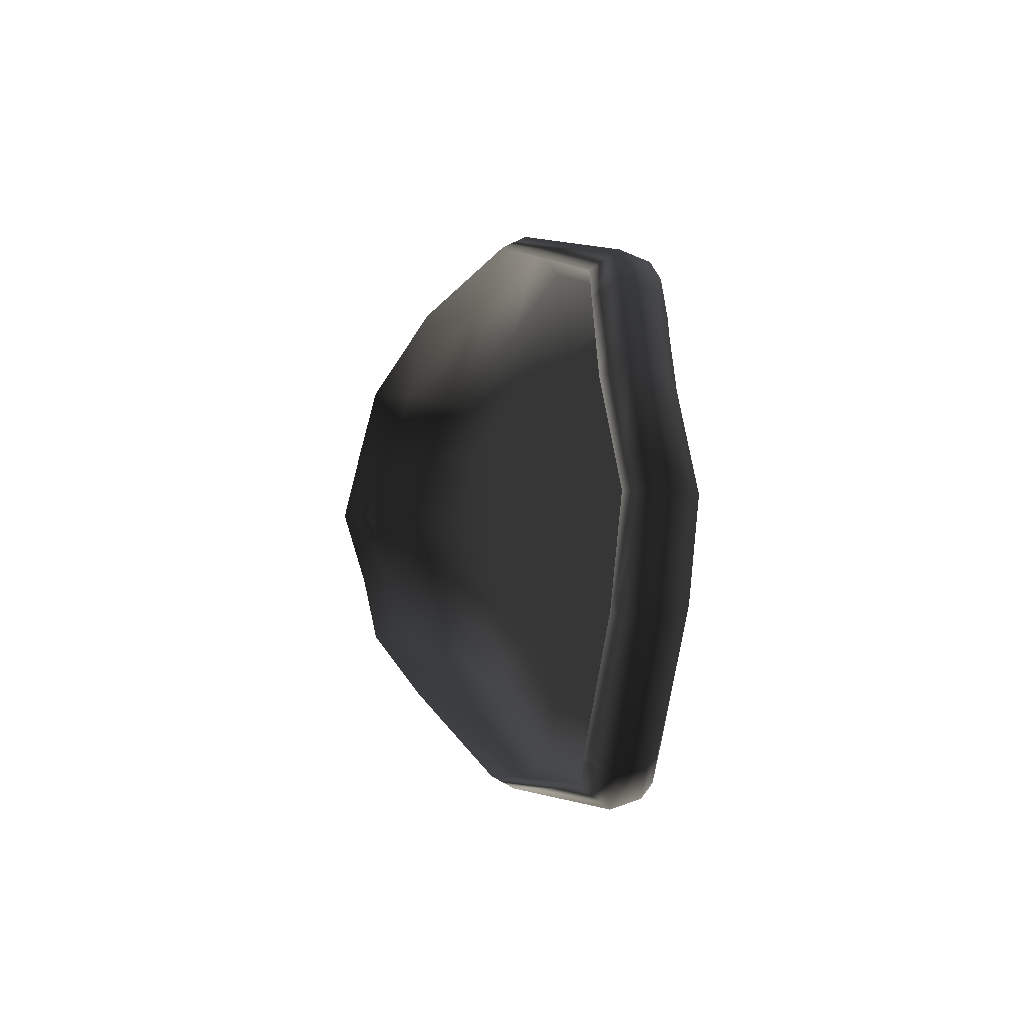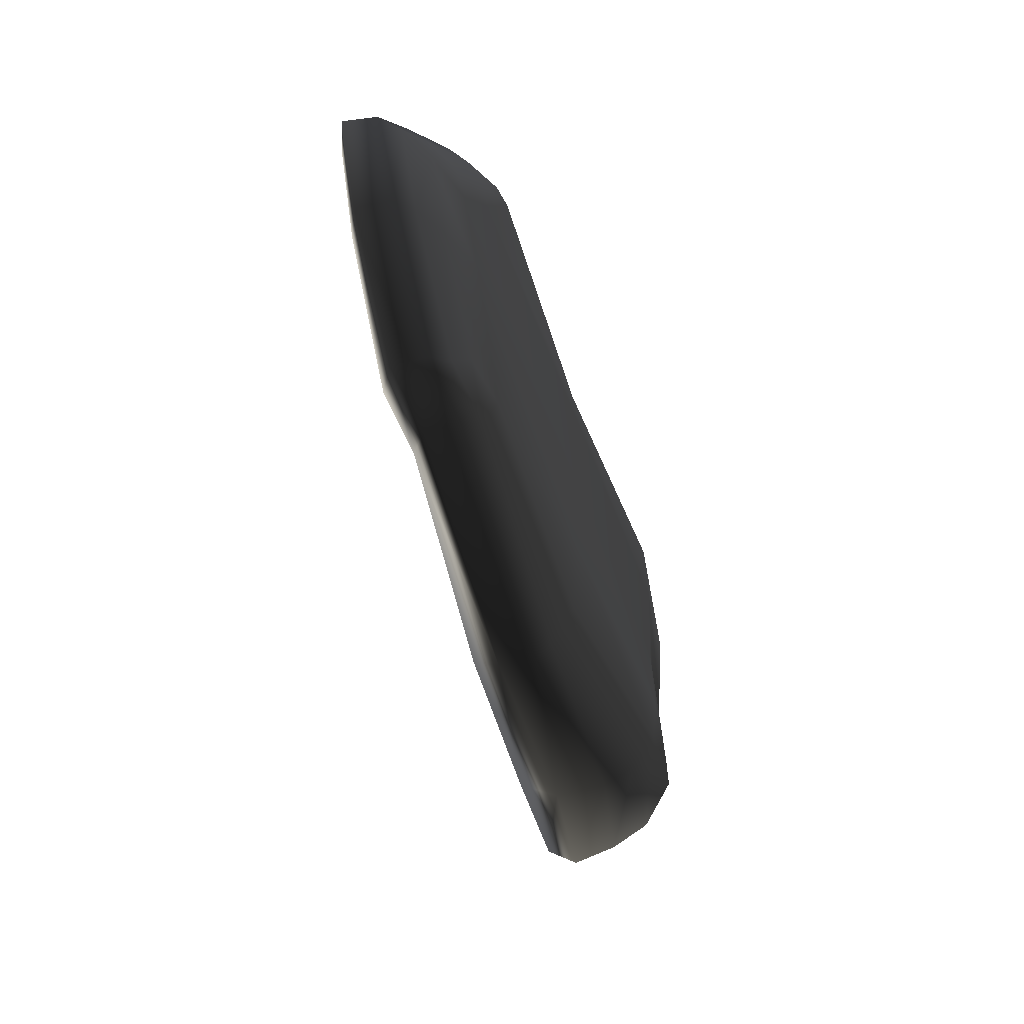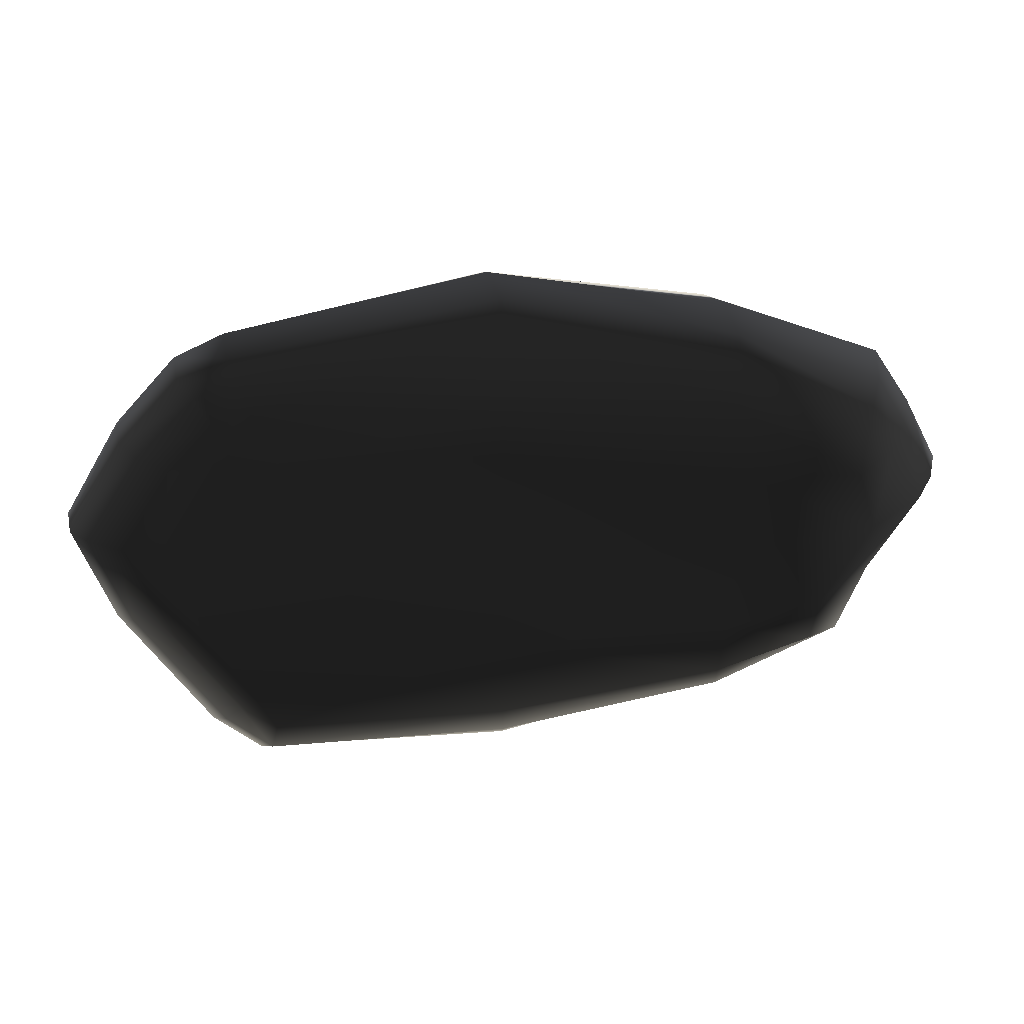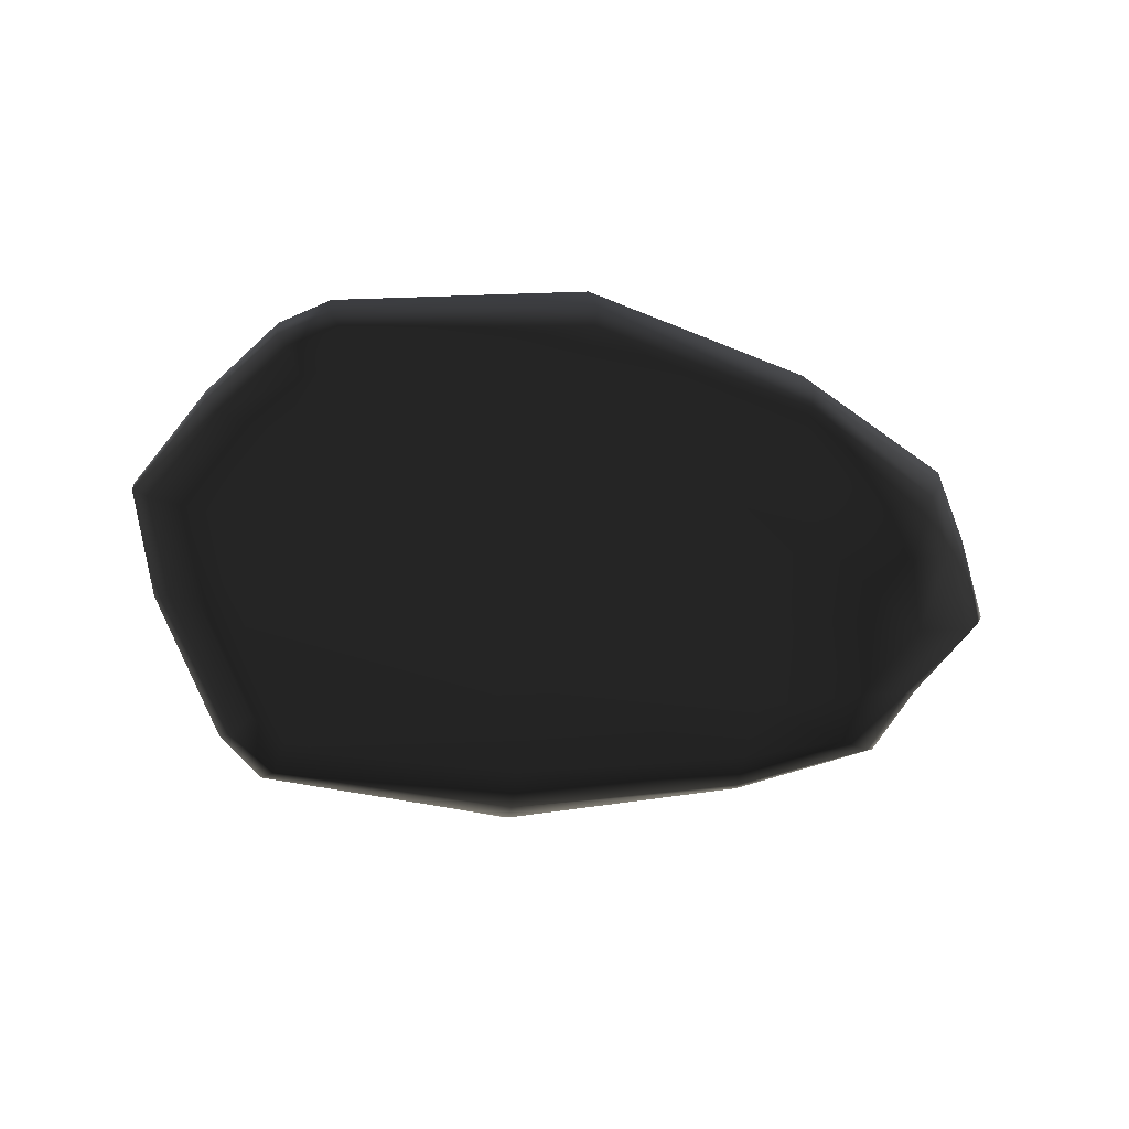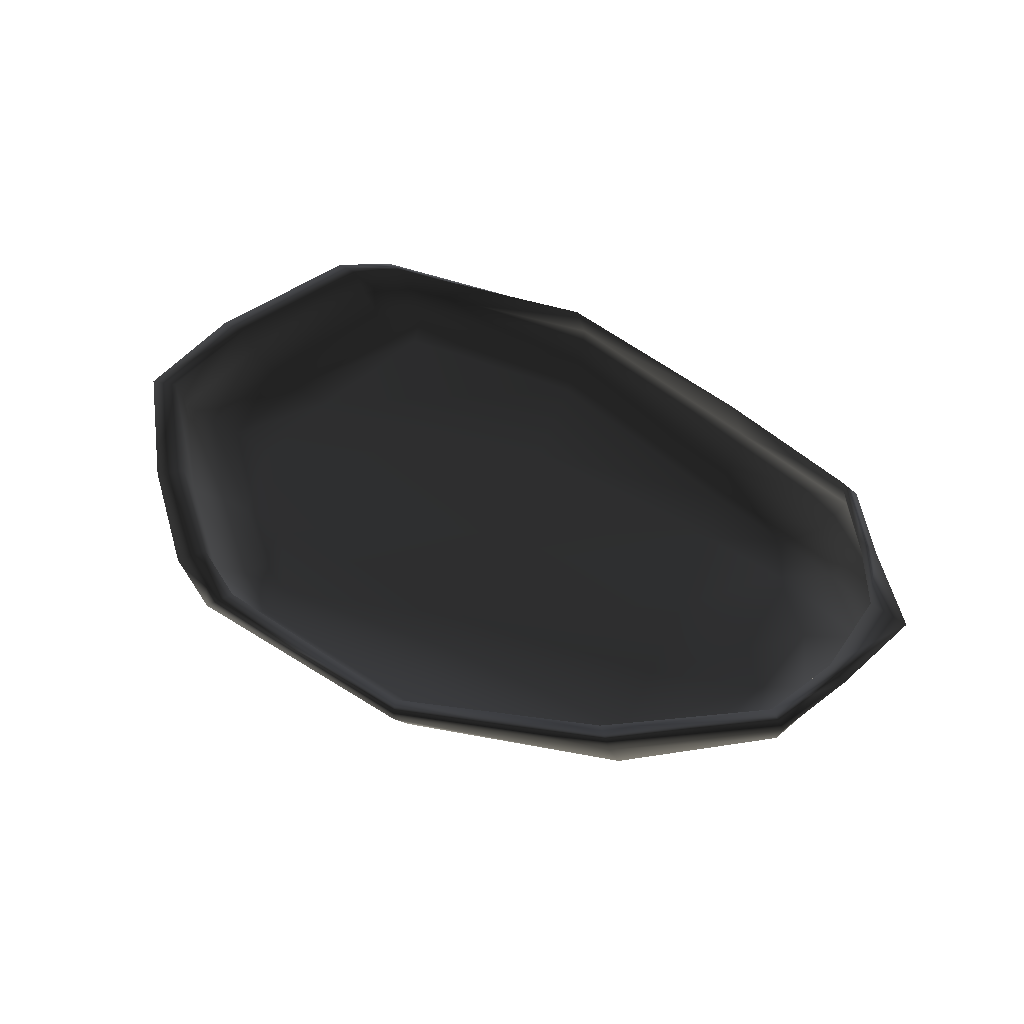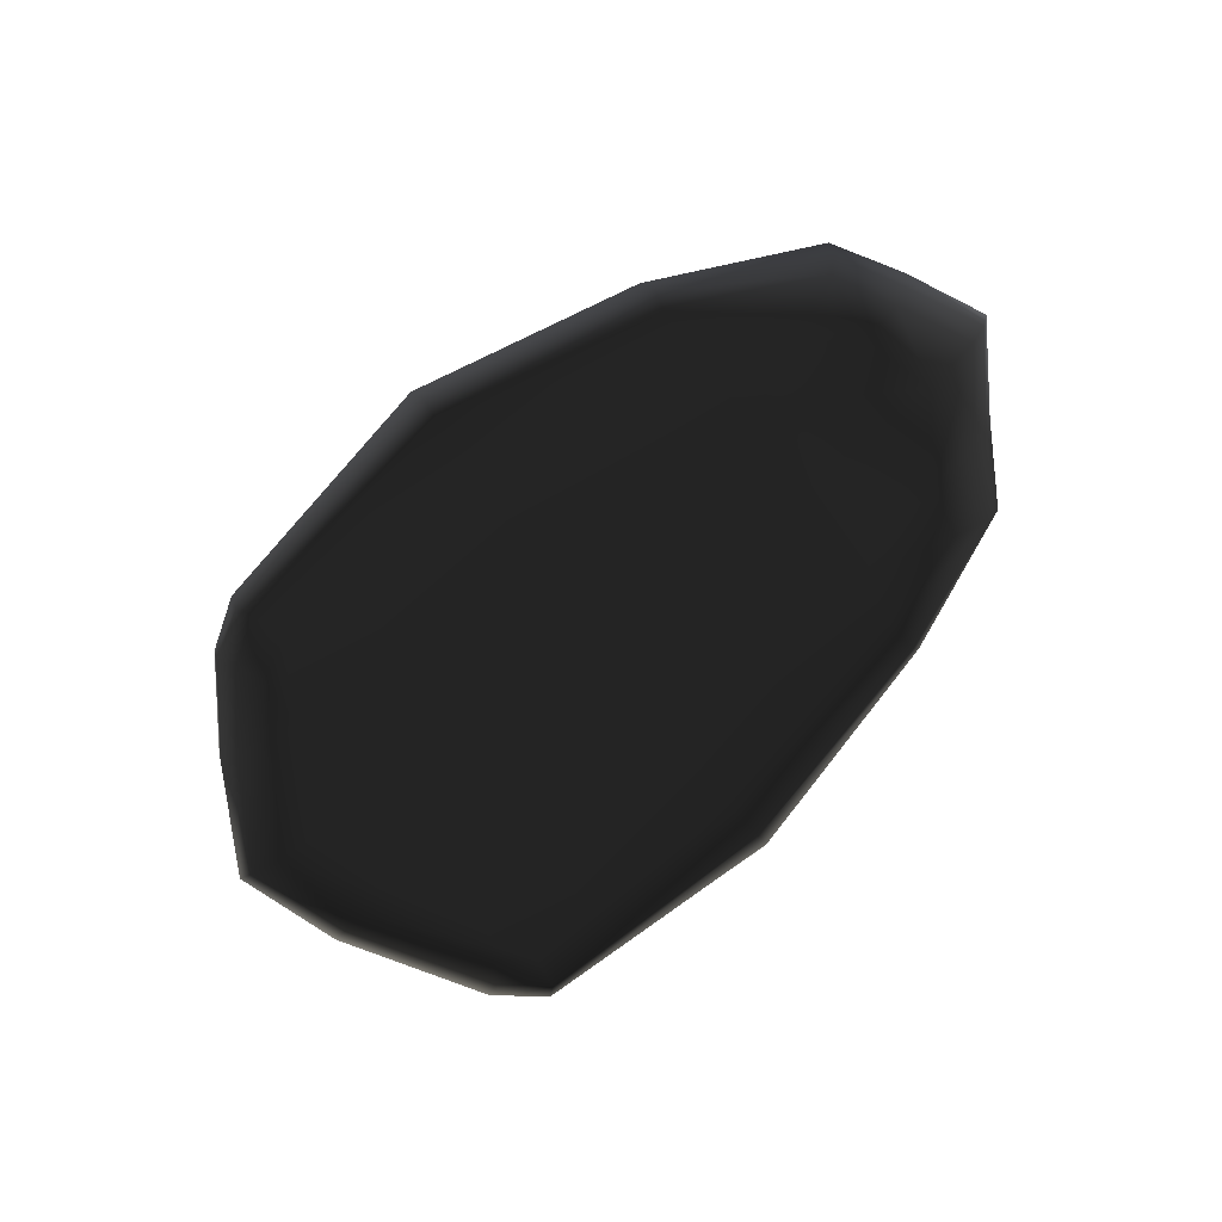
<metadata>
{"format":"obj","ext":"obj","renderer":"f3d","projection":"perspective","resolution":1024,"background":"white","views":[{"elev":-1.7,"azim":-106.2,"up":"+Z"},{"elev":-56.0,"azim":-72.1,"up":"+Z"},{"elev":34.2,"azim":-3.3,"up":"+Z"},{"elev":-79.6,"azim":-9.7,"up":"+Y"},{"elev":61.0,"azim":22.2,"up":"+Y"},{"elev":-77.3,"azim":36.7,"up":"+Y"}]}
</metadata>
<code>
g default
v -4.479 0.8133 2.416
v -3.937 0.7977 2.491
v -4.526 0.8724 2.786
v -4.256 0.8769 2.872
v -3.881 0.926 2.753
v -4.492 0.814 2.77
v -4.241 0.814 2.849
v -3.889 0.8262 2.74
v -4.479 0.8069 2.748
v -3.937 0.7927 2.724
v -4.584 0.8166 2.609
v -3.878 0.8208 2.608
v -3.869 0.8816 2.754
v -4.247 0.8378 2.874
v -4.519 0.8341 2.786
v -4.519 0.8038 2.407
v -4.552 0.8313 2.373
v -3.929 0.7849 2.488
v -3.881 0.8597 2.466
v -4.556 0.8627 2.366
v -3.876 0.9034 2.461
v -4.519 0.7971 2.757
v -3.929 0.7797 2.726
v -4.625 0.8105 2.609
v -3.868 0.808 2.608
v -3.791 0.8938 2.61
v -3.78 0.9315 2.61
v -4.676 0.8441 2.609
v -4.682 0.8763 2.61
v -4.505 0.839 2.833
v -4.45 0.801 2.799
v -4.242 0.8041 2.765
v -4.03 0.7844 2.773
v -4.485 0.8026 2.696
v -4.241 0.8052 2.608
v -4.242 0.8026 2.722
v -4.018 0.7918 2.607
v -3.901 0.8069 2.678
v -4.508 0.8005 2.521
v -4.242 0.8076 2.493
v -3.928 0.8005 2.537
v -3.819 0.8642 2.609
v -3.858 0.8465 2.68
v -3.872 0.8446 2.537
v -3.822 0.9504 2.611
v -3.841 0.9351 2.688
v -3.831 0.8983 2.688
v -3.855 0.9335 2.533
v -3.845 0.8967 2.531
v -4.553 0.827 2.7
v -4.612 0.827 2.609
v -4.526 0.8167 2.695
v -4.576 0.825 2.518
v -4.492 0.8213 2.394
v -4.549 0.8145 2.522
v -4.589 0.8869 2.71
v -4.65 0.8878 2.61
v -4.582 0.8473 2.709
v -4.613 0.8852 2.511
v -4.526 0.8803 2.381
v -4.605 0.8457 2.51
v -3.883 0.8834 2.465
v -3.791 0.9137 2.61
v -4.473 0.8211 2.818
v -4.643 0.8476 2.61
v -4.519 0.842 2.379
v -4.45 0.8095 2.365
v -4.445 0.803 2.398
v -4.473 0.8305 2.347
v -4.479 0.868 2.349
v -4.481 0.7915 2.388
v -4.577 0.7942 2.608
v -4.481 0.784 2.775
v -4.501 0.8084 2.824
v -4.478 0.8587 2.818
v -4.445 0.7958 2.766
v -4.542 0.8024 2.609
v -4.488 0.8024 2.353
v -4.244 0.7953 2.396
v -4.243 0.8179 2.352
v -4.244 0.8328 2.337
v -4.023 0.7773 2.455
v -3.894 0.8203 2.473
v -4.017 0.8321 2.408
v -4.505 0.849 2.332
v -4.254 0.8647 2.326
v -4.025 0.8797 2.4
v -4.254 0.8525 2.884
v -3.863 0.9014 2.759
v -4.025 0.8697 2.836
v -4.488 0.7933 2.811
v -4.243 0.8021 2.855
v -4.244 0.786 2.77
v -4.017 0.8225 2.826
v -3.881 0.819 2.743
v -4.023 0.7698 2.776
v -4.521 0.7922 2.702
v -4.244 0.7831 2.725
v -4.243 0.7862 2.607
v -3.891 0.7937 2.679
v -4.011 0.7757 2.606
v -4.544 0.7903 2.515
v -4.244 0.7883 2.489
v -3.919 0.7873 2.535
v -3.831 0.8777 2.687
v -3.81 0.8588 2.609
v -3.845 0.8761 2.532
v -3.82 0.9159 2.691
v -3.835 0.9144 2.529
v -4.567 0.8081 2.701
v -4.658 0.8272 2.609
v -4.616 0.8409 2.713
v -4.536 0.8073 2.781
v -4.59 0.8061 2.516
v -4.536 0.815 2.383
v -4.639 0.8394 2.506
v -4.621 0.8726 2.718
v -4.556 0.8541 2.8
v -4.644 0.8713 2.502
v -4.501 0.818 2.341
v -3.868 0.858 2.752
v -4.244 0.8211 2.872
v -4.552 0.8231 2.792
v -4.241 0.8248 2.359
v -4.242 0.8174 2.402
v -4.026 0.8093 2.425
v -3.902 0.8274 2.477
v -4.03 0.7917 2.459
v -4.256 0.8886 2.339
v -4.247 0.8496 2.336
v -4.041 0.9121 2.41
v -3.895 0.9277 2.467
v -4.024 0.8571 2.406
v -4.021 0.801 2.42
v -4.02 0.792 2.812
v -4.017 0.7694 2.701
v -4.017 0.7735 2.512
v -3.848 0.8408 2.681
v -3.863 0.839 2.535
v -4.598 0.8244 2.706
v -4.621 0.8227 2.512
v -4.041 0.9025 2.827
v -4.026 0.8005 2.808
v -4.024 0.7858 2.699
v -4.024 0.7898 2.514
v -4.023 0.8474 2.828
g pCube4
f 120 78 80 81
f 78 71 79 80
f 79 82 134 80
f 82 18 83 134
f 134 83 19 84
f 80 134 84 81
f 70 85 86 129
f 87 21 132 131
f 86 87 131 129
f 30 75 4 88
f 4 142 90 88
f 142 5 89 90
f 73 91 92 93
f 91 74 122 92
f 122 94 135 92
f 94 121 95 135
f 135 95 23 96
f 92 135 96 93
f 72 97 98 99
f 97 73 93 98
f 93 96 136 98
f 96 23 100 136
f 136 100 25 101
f 98 136 101 99
f 71 102 103 79
f 102 72 99 103
f 99 101 137 103
f 101 25 104 137
f 137 104 18 82
f 103 137 82 79
f 25 100 138 106
f 100 23 95 138
f 138 95 121 105
f 106 138 105 26
f 18 104 139 83
f 104 25 106 139
f 139 106 26 107
f 83 139 107 19
f 108 89 5 46
f 27 108 46 45
f 109 27 45 48
f 21 109 48 132
f 22 110 140 113
f 110 24 111 140
f 140 111 28 112
f 113 140 112 123
f 24 114 141 111
f 114 16 115 141
f 141 115 17 116
f 111 141 116 28
f 117 29 57 56
f 118 117 56 3
f 119 20 60 59
f 29 119 59 57
f 85 120 81 86
f 84 19 21 87
f 81 84 87 86
f 107 26 27 109
f 19 107 109 21
f 105 121 89 108
f 26 105 108 27
f 88 90 94 122
f 90 89 121 94
f 74 30 88 122
f 112 28 29 117
f 123 112 117 118
f 116 17 20 119
f 28 116 119 29
f 68 67 124 125
f 125 124 126 128
f 128 126 127 2
f 69 70 129 130
f 130 129 131 133
f 133 131 132 62
f 75 64 14 4
f 4 14 146 142
f 142 146 13 5
f 31 76 32 7
f 7 32 33 143
f 143 33 10 8
f 76 34 36 32
f 34 77 35 36
f 32 36 144 33
f 36 35 37 144
f 144 37 12 38
f 33 144 38 10
f 77 39 40 35
f 39 68 125 40
f 35 40 145 37
f 40 125 128 145
f 145 128 2 41
f 37 145 41 12
f 12 42 43 38
f 38 43 8 10
f 2 127 44 41
f 41 44 42 12
f 63 45 46 47
f 47 46 5 13
f 62 132 48 49
f 49 48 45 63
f 9 6 50 52
f 52 50 51 11
f 11 51 53 55
f 55 53 54 1
f 15 3 56 58
f 58 56 57 65
f 65 57 59 61
f 61 59 60 66
f 67 69 130 124
f 124 130 133 126
f 126 133 62 127
f 127 62 49 44
f 44 49 63 42
f 42 63 47 43
f 43 47 13 8
f 14 7 143 146
f 146 143 8 13
f 64 31 7 14
f 6 15 58 50
f 50 58 65 51
f 51 65 61 53
f 53 61 66 54
f 1 54 67 68
f 54 66 69 67
f 66 60 70 69
f 20 85 70 60
f 17 120 85 20
f 16 71 78 115
f 115 78 120 17
f 24 72 102 114
f 114 102 71 16
f 22 73 97 110
f 110 97 72 24
f 123 74 91 113
f 113 91 73 22
f 118 30 74 123
f 3 75 30 118
f 3 15 64 75
f 15 6 31 64
f 6 9 76 31
f 9 52 34 76
f 52 11 77 34
f 11 55 39 77
f 55 1 68 39

</code>
